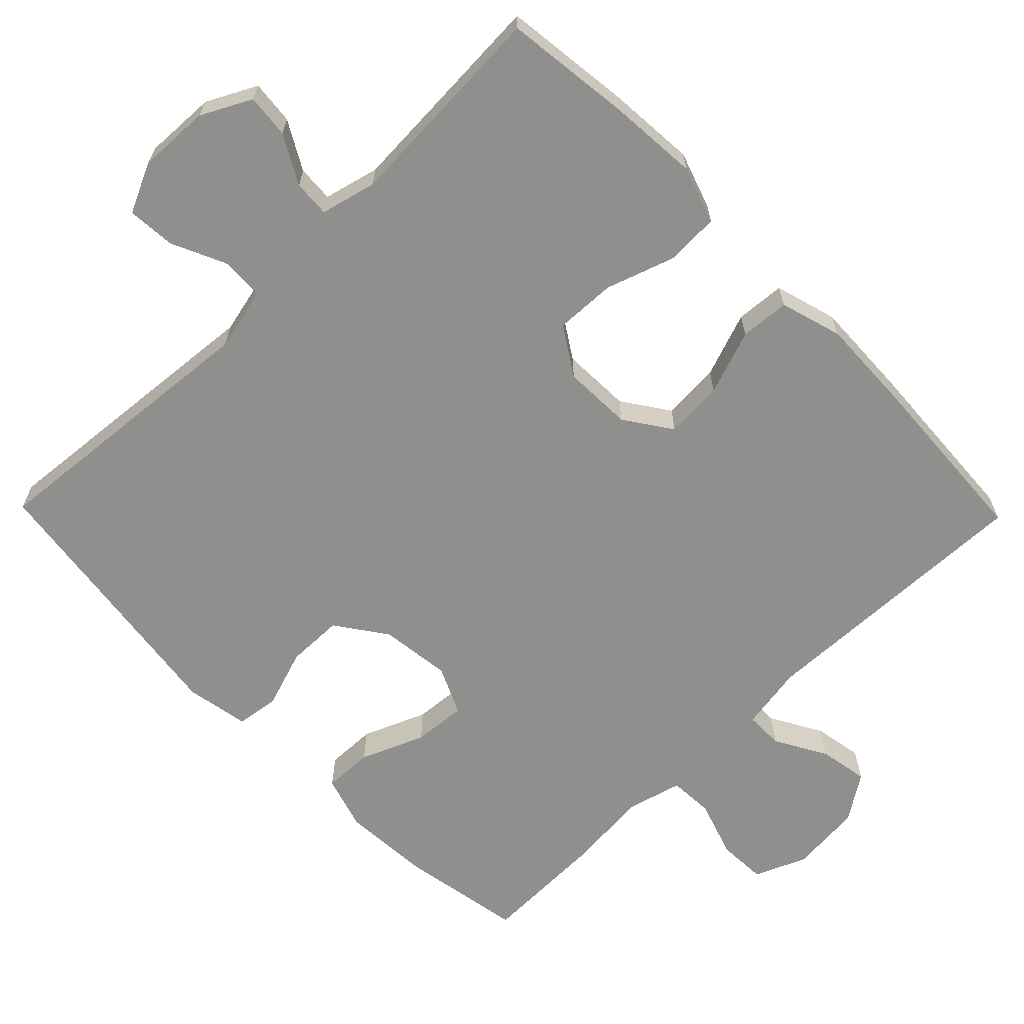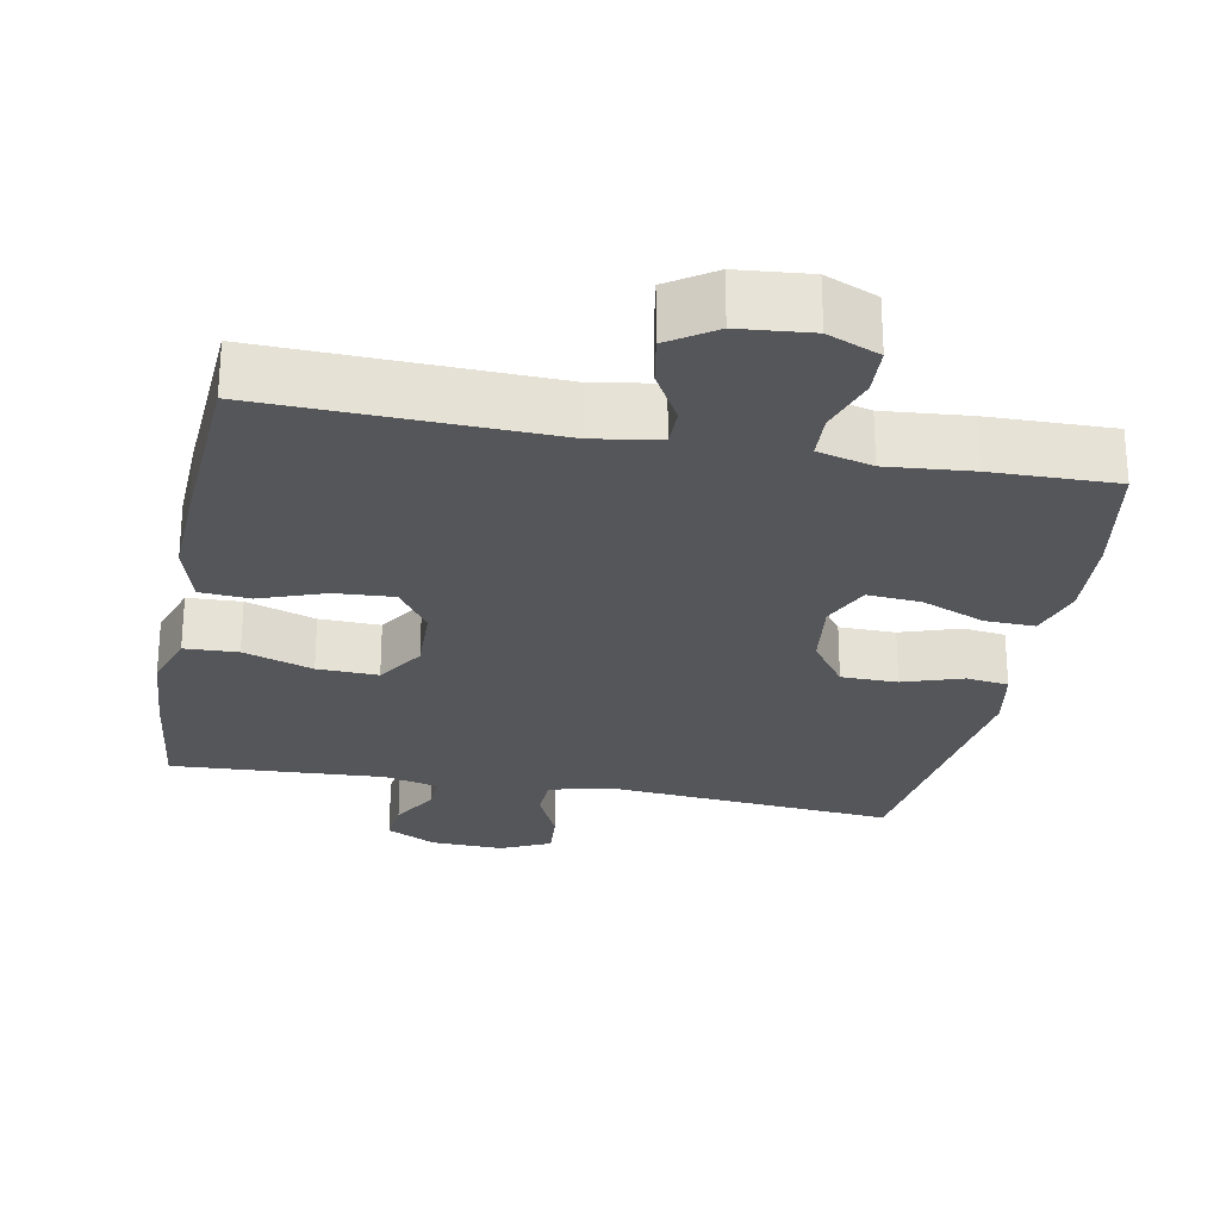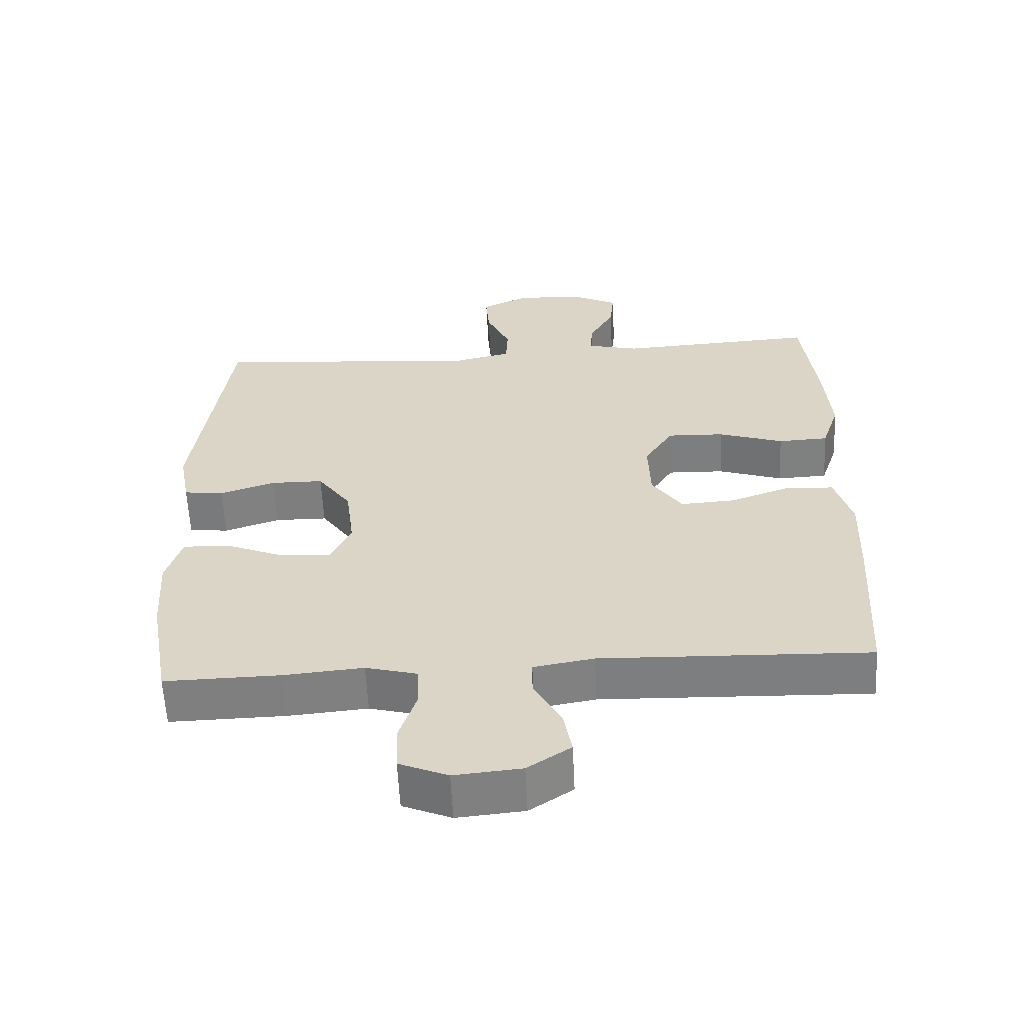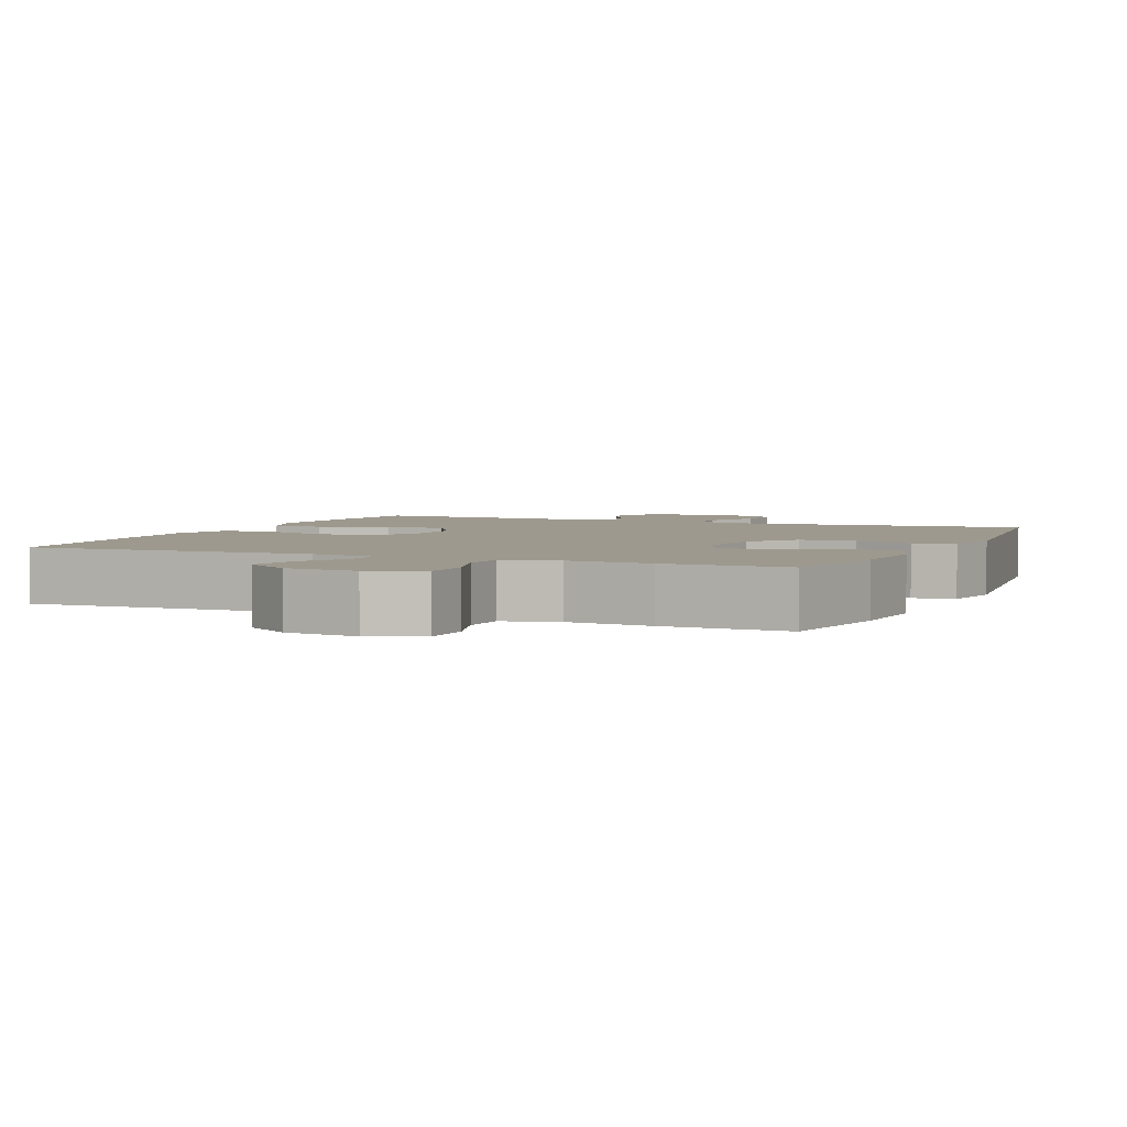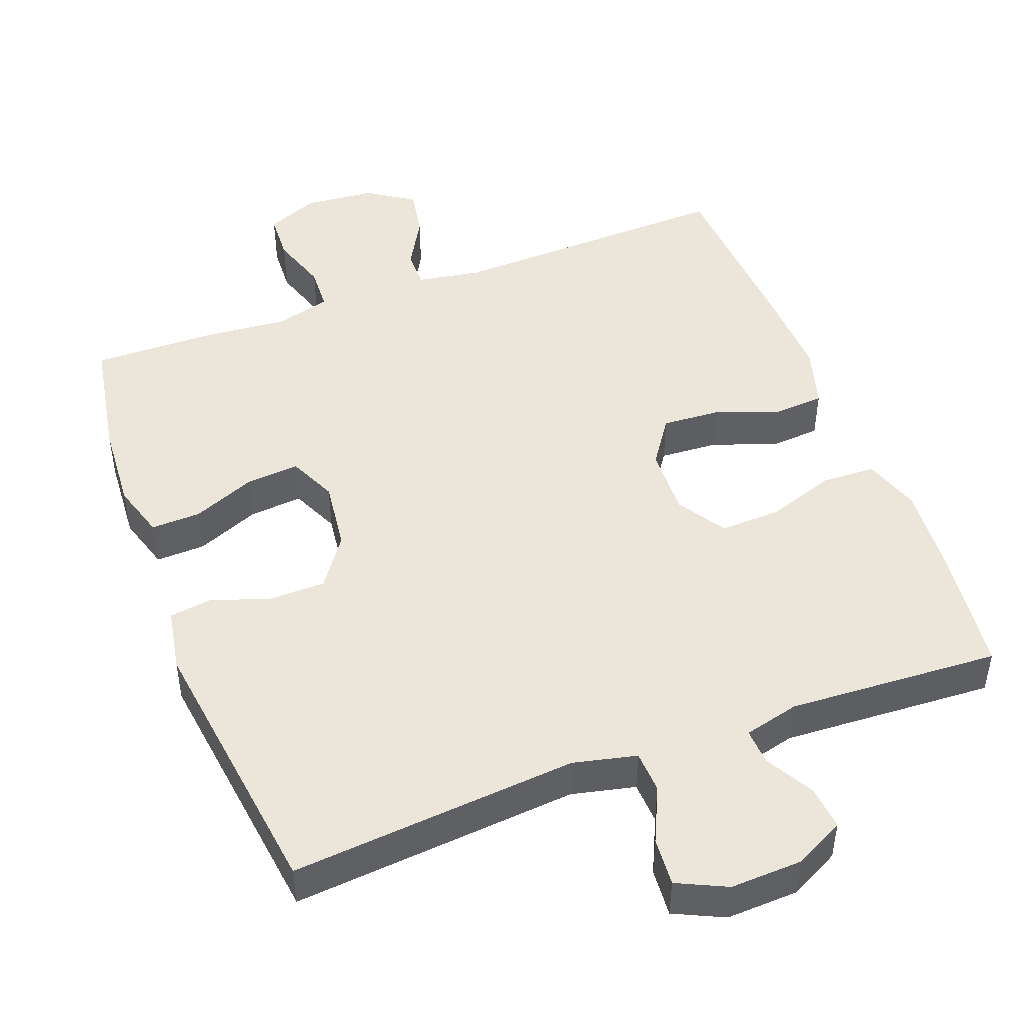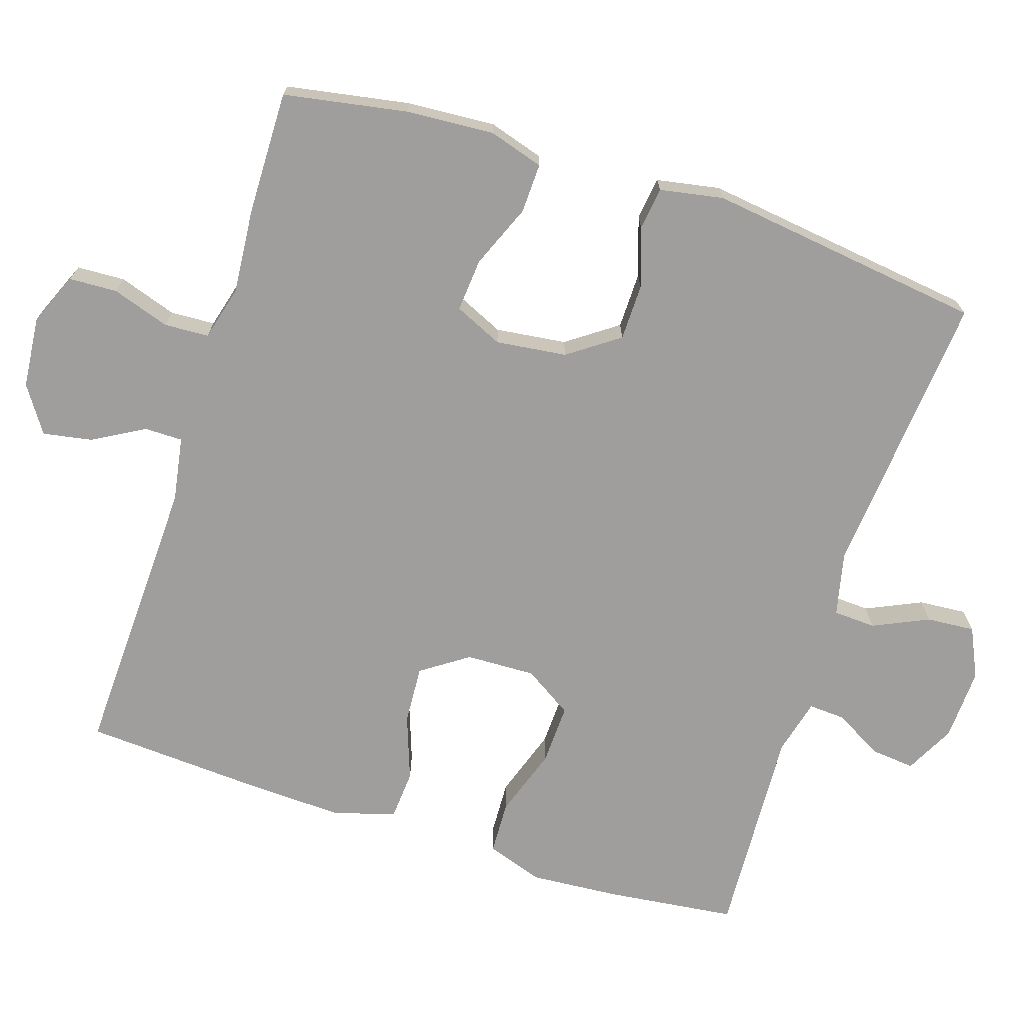
<metadata>
{"format":"obj","ext":"obj","renderer":"f3d","projection":"perspective","resolution":1024,"background":"white","views":[{"elev":-65.2,"azim":44.3,"up":"+Y"},{"elev":-26.1,"azim":169.2,"up":"+Y"},{"elev":-59.6,"azim":2.8,"up":"+Z"},{"elev":3.5,"azim":-156.6,"up":"+Y"},{"elev":47.4,"azim":-20.6,"up":"+Y"},{"elev":-71.0,"azim":-107.9,"up":"+Y"}]}
</metadata>
<code>
v -0.5 0.07 0.5
v -0.106 0.07 0.466
v -0.019 0.07 0.486
v -0.016 0.07 0.544
v -0.051 0.07 0.62
v -0.056 0.07 0.686
v 0.012 0.07 0.718
v 0.111 0.07 0.714
v 0.179 0.07 0.679
v 0.173 0.07 0.619
v 0.136 0.07 0.553
v 0.133 0.07 0.503
v 0.209 0.07 0.484
v 0.5 0.07 0.5
v 0.521 0.07 0.323
v 0.53 0.07 0.201
v 0.504 0.07 0.123
v 0.431 0.07 0.12
v 0.336 0.07 0.152
v 0.253 0.07 0.155
v 0.211 0.07 0.089
v 0.214 0.07 -0.006
v 0.258 0.07 -0.07
v 0.338 0.07 -0.065
v 0.427 0.07 -0.033
v 0.495 0.07 -0.038
v 0.52 0.07 -0.123
v 0.515 0.07 -0.254
v 0.5 0.07 -0.5
v 0.108 0.07 -0.487
v 0.02 0.07 -0.502
v 0.02 0.07 -0.554
v 0.06 0.07 -0.625
v 0.072 0.07 -0.692
v 0.009 0.07 -0.734
v -0.089 0.07 -0.743
v -0.16 0.07 -0.713
v -0.163 0.07 -0.647
v -0.137 0.07 -0.568
v -0.14 0.07 -0.507
v -0.215 0.07 -0.487
v -0.331 0.07 -0.497
v -0.5 0.07 -0.5
v -0.53 0.07 -0.331
v -0.538 0.07 -0.211
v -0.515 0.07 -0.136
v -0.447 0.07 -0.138
v -0.36 0.07 -0.174
v -0.287 0.07 -0.18
v -0.257 0.07 -0.114
v -0.269 0.07 -0.017
v -0.318 0.07 0.052
v -0.395 0.07 0.053
v -0.476 0.07 0.026
v -0.534 0.07 0.034
v -0.55 0.07 0.121
v -0.5 0 0.5
v -0.106 0 0.466
v -0.019 0 0.486
v -0.016 0 0.544
v -0.051 0 0.62
v -0.056 0 0.686
v 0.012 0 0.718
v 0.111 0 0.714
v 0.179 0 0.679
v 0.173 0 0.619
v 0.136 0 0.553
v 0.133 0 0.503
v 0.209 0 0.484
v 0.5 0 0.5
v 0.521 0 0.323
v 0.53 0 0.201
v 0.504 0 0.123
v 0.431 0 0.12
v 0.336 0 0.152
v 0.253 0 0.155
v 0.211 0 0.089
v 0.214 0 -0.006
v 0.258 0 -0.07
v 0.338 0 -0.065
v 0.427 0 -0.033
v 0.495 0 -0.038
v 0.52 0 -0.123
v 0.515 0 -0.254
v 0.5 0 -0.5
v 0.108 0 -0.487
v 0.02 0 -0.502
v 0.02 0 -0.554
v 0.06 0 -0.625
v 0.072 0 -0.692
v 0.009 0 -0.734
v -0.089 0 -0.743
v -0.16 0 -0.713
v -0.163 0 -0.647
v -0.137 0 -0.568
v -0.14 0 -0.507
v -0.215 0 -0.487
v -0.331 0 -0.497
v -0.5 0 -0.5
v -0.53 0 -0.331
v -0.538 0 -0.211
v -0.515 0 -0.136
v -0.447 0 -0.138
v -0.36 0 -0.174
v -0.287 0 -0.18
v -0.257 0 -0.114
v -0.269 0 -0.017
v -0.318 0 0.052
v -0.395 0 0.053
v -0.476 0 0.026
v -0.534 0 0.034
v -0.55 0 0.121
f 56 1 2
f 55 56 2
f 54 55 2
f 53 54 2
f 52 53 2 3
f 51 52 3
f 50 51 3
f 46 47 48
f 45 46 48
f 44 45 48
f 43 44 48
f 42 43 48
f 41 42 48
f 40 41 48 49
f 37 38 39
f 36 37 39
f 35 36 39
f 34 35 39
f 33 34 39
f 32 33 39
f 31 32 39 40
f 40 49 50
f 31 40 50
f 30 31 50
f 28 29 30
f 27 28 30
f 26 27 30
f 25 26 30
f 24 25 30
f 17 18 19
f 16 17 19
f 15 16 19
f 14 15 19
f 13 14 19
f 12 13 19 20
f 9 10 11
f 8 9 11
f 7 8 11
f 6 7 11
f 5 6 11
f 4 5 11
f 3 4 11 12
f 12 20 21
f 3 12 21
f 50 3 21
f 23 24 30 50
f 50 21 22
f 22 23 50
f 58 57 112
f 58 112 111
f 58 111 110
f 58 110 109
f 59 58 109 108
f 59 108 107
f 59 107 106
f 104 103 102
f 104 102 101
f 104 101 100
f 104 100 99
f 104 99 98
f 104 98 97
f 105 104 97 96
f 95 94 93
f 95 93 92
f 95 92 91
f 95 91 90
f 95 90 89
f 95 89 88
f 96 95 88 87
f 106 105 96
f 106 96 87
f 106 87 86
f 86 85 84
f 86 84 83
f 86 83 82
f 86 82 81
f 86 81 80
f 75 74 73
f 75 73 72
f 75 72 71
f 75 71 70
f 75 70 69
f 76 75 69 68
f 67 66 65
f 67 65 64
f 67 64 63
f 67 63 62
f 67 62 61
f 67 61 60
f 68 67 60 59
f 77 76 68
f 77 68 59
f 77 59 106
f 106 86 80 79
f 78 77 106
f 106 79 78
f 1 57 58 2
f 2 58 59 3
f 3 59 60 4
f 4 60 61 5
f 5 61 62 6
f 6 62 63 7
f 7 63 64 8
f 8 64 65 9
f 9 65 66 10
f 10 66 67 11
f 11 67 68 12
f 12 68 69 13
f 13 69 70 14
f 14 70 71 15
f 15 71 72 16
f 16 72 73 17
f 17 73 74 18
f 18 74 75 19
f 19 75 76 20
f 20 76 77 21
f 21 77 78 22
f 22 78 79 23
f 23 79 80 24
f 24 80 81 25
f 25 81 82 26
f 26 82 83 27
f 27 83 84 28
f 28 84 85 29
f 29 85 86 30
f 30 86 87 31
f 31 87 88 32
f 32 88 89 33
f 33 89 90 34
f 34 90 91 35
f 35 91 92 36
f 36 92 93 37
f 37 93 94 38
f 38 94 95 39
f 39 95 96 40
f 40 96 97 41
f 41 97 98 42
f 42 98 99 43
f 43 99 100 44
f 44 100 101 45
f 45 101 102 46
f 46 102 103 47
f 47 103 104 48
f 48 104 105 49
f 49 105 106 50
f 50 106 107 51
f 51 107 108 52
f 52 108 109 53
f 53 109 110 54
f 54 110 111 55
f 55 111 112 56
f 56 112 57 1

</code>
